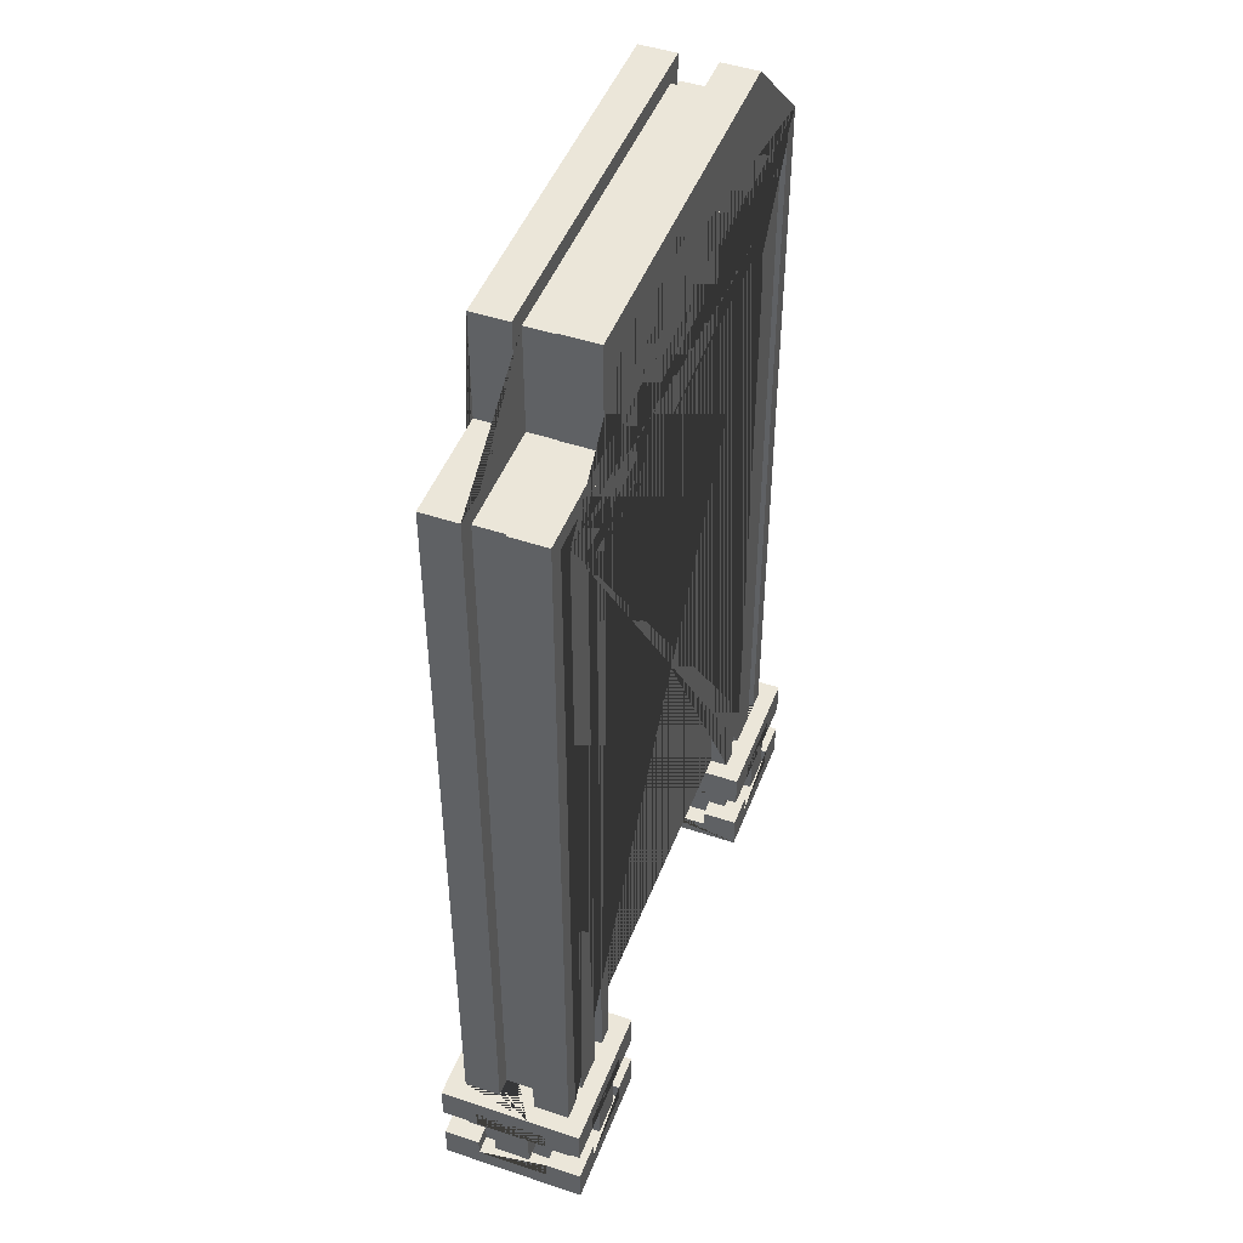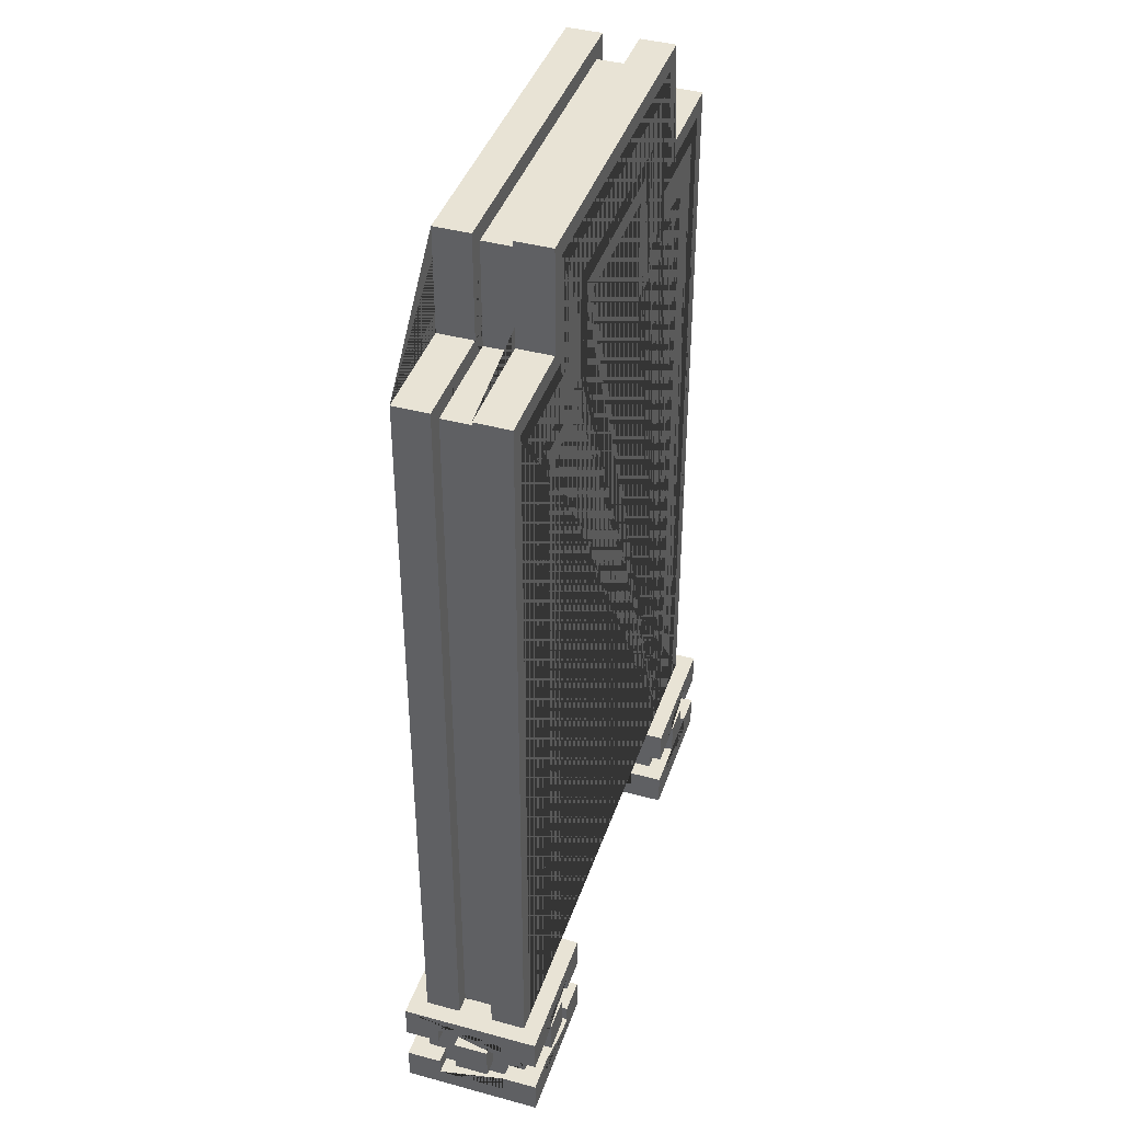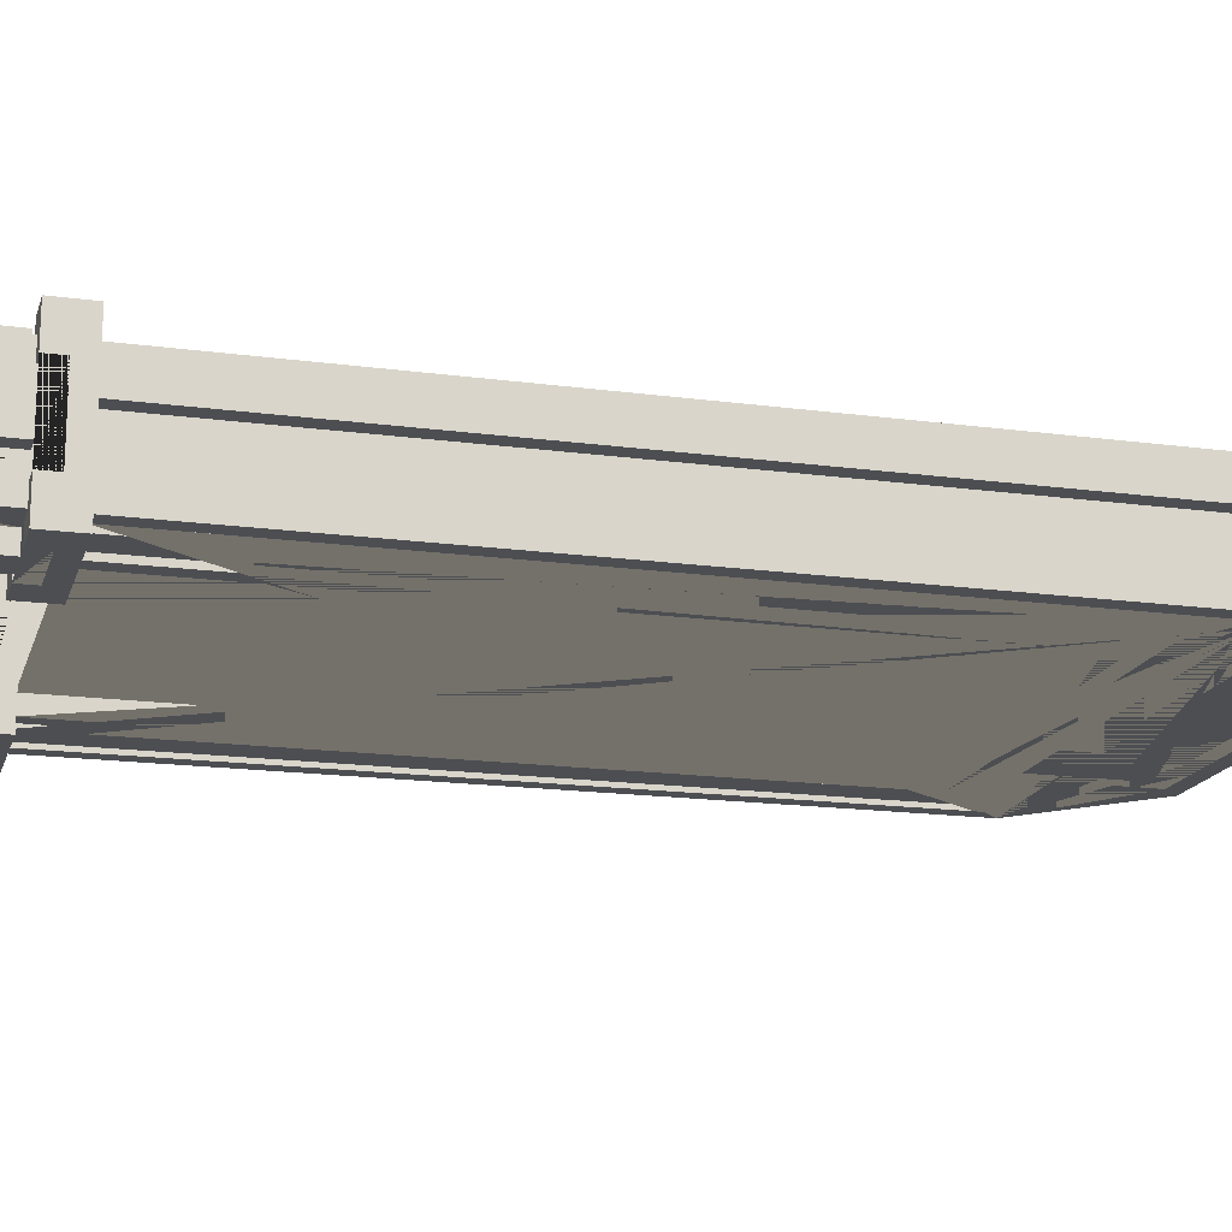
<metadata>
{"format":"obj","ext":"obj","renderer":"f3d","projection":"perspective","resolution":1024,"background":"white","views":[{"elev":47.7,"azim":110.7,"up":"+Y"},{"elev":41.3,"azim":-71.8,"up":"+Y"},{"elev":-16.9,"azim":74.7,"up":"+Z"}]}
</metadata>
<code>
v 0.425 0.525 0.1
v 0.375 0.55 0.1
v -0.275 0.55 0.1
v 0.425 0.575 0.1
v 0.425 0.55 -0.05
v 0.425 0.575 -0.05
v 0.4 0.575 -0.05
v 0.4 0.55 -0.05
v 0.35 0.575 0.075
v -0.225 0.55 -0.05
v -0.25 0.55 -0.05
v 0.425 0.575 0.025
v 0.4 0.575 0.075
v 0.375 0.575 0.075
v 0.275 0.575 0.075
v 0.25 0.575 0.075
v 0.25 0.575 0.025
v 0.25 0.6 0.025
v 0.225 0.575 0.025
v -0.35 0.575 0.075
v -0.4 0.575 0.075
v -0.4 0.575 0.025
v 0.425 0.625 0.025
v 0.375 0.625 0.075
v 0.3 0.625 0.075
v 0.25 0.625 0.025
v -0.25 0.625 0.025
v -0.25 0.625 0.075
v -0.275 0.625 0.075
v -0.3 0.625 0.075
v -0.35 0.625 0.1
v 0.425 0.625 -0.05
v 0.425 0.65 -0.05
v 0.4 0.65 -0.05
v 0.35 0.625 0.075
v 0.275 0.625 0.075
v 0.275 0.625 0.1
v 0.225 0.625 0.1
v -0.225 0.65 -0.05
v -0.425 0.625 -0.05
v 0.275 0.65 0.1
v -0.225 0.675 0.1
v -0.425 0.675 0.1
v 0.375 0.675 -0.025
v 0.35 0.675 0.05
v 0.35 0.675 0.075
v 0.275 0.675 0.075
v 0.25 0.675 0.075
v -0.275 0.675 0.05
v -0.3 0.675 0.05
v -0.3 0.675 0.075
v -0.35 0.675 0.075
v 0.25 1.625 0.075
v 0.125 1.65 0.075
v 0.1 1.625 0.075
v -0.1 1.625 0.075
v -0.25 1.625 0.075
v -0.275 1.65 0.05
v 0.3 1.675 0.075
v 0.3 1.675 0.05
v 0.15 1.675 0.05
v 0.125 1.65 0.05
v 0.15 1.675 0.075
v -0.15 1.675 0.05
v -0.15 1.675 0.075
v -0.3 1.675 0.075
v 0.35 1.725 0.075
v 0.2 1.725 0.075
v -0.35 1.725 0.05
v 0.375 1.75 0.05
v 0.35 1.725 0.05
v -0.2 1.725 0.05
v 0.375 1.75 0.075
v 0.225 1.75 -0.025
v -0.225 1.75 0.05
v -0.25 1.775 -0.025
v -0.375 1.75 0.075
v -0.4 1.775 0.075
v -0.4 1.775 -0.025
v -0.1 1.775 0.075
v -0.15 1.825 0.05
v -0.15 1.825 0.075
v 0.15 1.825 0.075
v -0.225 1.9 0.05
v 0.25 1.925 -0.025
v 0.225 1.9 0.075
v -0.225 1.9 -0.025
v 0.225 0.525 -0.1
v -0.275 0.55 -0.1
v -0.375 0.55 -0.1
v 0.4 0.575 0.05
v 0.425 0.575 0.05
v 0.35 0.575 -0.075
v 0.275 0.55 -0.075
v 0.275 0.55 -0.1
v 0.225 0.575 0.05
v 0.225 0.575 -0.1
v -0.25 0.575 0.05
v -0.225 0.575 0.05
v -0.225 0.575 -0.1
v -0.275 0.55 -0.075
v -0.3 0.575 -0.075
v -0.35 0.55 -0.075
v -0.375 0.55 -0.075
v -0.375 0.575 -0.1
v -0.4 0.55 0.05
v -0.425 0.55 0.05
v -0.425 0.575 0.05
v -0.4 0.575 0.05
v 0.375 0.575 -0.075
v 0.3 0.575 -0.1
v 0.275 0.575 -0.075
v -0.225 0.575 -0.025
v -0.275 0.575 -0.075
v -0.3 0.575 -0.1
v -0.35 0.575 -0.075
v 0.35 0.625 -0.1
v 0.275 0.625 -0.075
v -0.25 0.625 -0.025
v -0.3 0.625 -0.1
v -0.35 0.625 -0.1
v -0.35 0.625 -0.075
v 0.4 0.65 0.05
v 0.35 0.625 -0.075
v 0.3 0.625 -0.075
v 0.225 0.625 0.05
v 0.225 0.625 -0.1
v -0.225 0.625 0.05
v -0.225 0.625 -0.1
v -0.4 0.625 0.05
v 0.425 0.675 -0.1
v 0.275 0.65 -0.1
v -0.275 0.65 -0.1
v -0.35 0.675 -0.1
v -0.375 0.65 -0.1
v -0.425 0.675 -0.1
v 0.375 0.675 0.025
v 0.35 0.675 -0.05
v 0.35 0.675 -0.075
v 0.3 0.675 -0.075
v 0.275 0.675 -0.075
v 0.25 0.675 -0.075
v -0.3 0.675 -0.05
v -0.3 0.675 -0.075
v -0.4 0.675 0.025
v -0.4 0.675 -0.075
v -0.25 1.625 -0.075
v 0.275 1.65 -0.075
v 0.1 1.625 -0.075
v 0.125 1.65 -0.075
v -0.125 1.65 -0.075
v 0.275 1.65 -0.05
v -0.125 1.65 -0.05
v -0.275 1.65 -0.05
v 0.15 1.675 -0.05
v -0.15 1.675 -0.05
v -0.15 1.675 -0.075
v -0.3 1.675 -0.075
v 0.35 1.725 -0.05
v 0.2 1.725 -0.075
v 0.375 1.75 -0.05
v -0.2 1.725 -0.05
v -0.375 1.75 -0.05
v 0.4 1.775 0.025
v 0.225 1.75 0.025
v 0.225 1.75 -0.05
v -0.225 1.75 -0.05
v 0.25 1.775 0.025
v -0.125 1.8 -0.075
v 0.125 1.8 -0.05
v 0.2 1.875 -0.05
v 0.2 1.875 -0.075
v -0.2 1.875 -0.075
v 0.225 1.9 -0.05
v -0.2 1.875 -0.05
v -0.225 1.9 0.025
v 0.225 1.9 -0.075
v 0.25 1.925 -0.075
v 0.225 1.9 0.025
v 0.425 0.55 0.05
v 0.425 0.525 -0.1
v -0.225 0.55 0.05
v 0.4 0.55 0.05
v 0.4 0.575 0.025
v 0.275 0.575 0.1
v -0.225 0.575 0.1
v -0.25 0.575 0.025
v -0.25 0.575 -0.025
v -0.375 0.55 0.075
v -0.375 0.575 0.075
v -0.375 0.575 -0.075
v 0.425 0.575 -0.025
v 0.4 0.575 -0.025
v 0.35 0.575 -0.1
v -0.25 0.575 -0.05
v -0.25 0.575 -0.075
v -0.3 0.575 0.1
v -0.3 0.575 0.075
v 0.425 0.625 -0.025
v 0.4 0.625 0.05
v 0.4 0.625 -0.075
v 0.4 0.625 -0.05
v -0.225 0.625 0.025
v -0.225 0.625 -0.025
v -0.25 0.625 -0.075
v 0.425 0.625 0.1
v 0.4 0.625 0.025
v 0.4 0.625 -0.025
v 0.275 0.65 0.075
v 0.275 0.625 -0.1
v -0.225 0.625 0.1
v -0.25 0.625 0.05
v -0.25 0.65 0.05
v -0.25 0.65 -0.05
v -0.375 0.625 0.1
v -0.375 0.625 0.075
v -0.375 0.625 -0.075
v -0.375 0.625 -0.1
v 0.425 0.675 0.1
v 0.425 0.65 0.05
v 0.425 0.675 -0.025
v -0.225 0.675 -0.1
v 0.4 0.675 -0.025
v 0.275 0.675 0.05
v 0.275 0.675 -0.05
v -0.375 0.675 0.05
v 0.275 1.65 0.05
v -0.3 1.675 0.05
v -0.3 1.675 -0.05
v 0.35 1.725 -0.075
v 0.375 1.75 0.025
v 0.2 1.725 0.05
v 0.2 1.725 -0.05
v -0.375 1.75 0.05
v -0.375 1.75 -0.075
v 0.4 1.775 -0.075
v -0.225 1.75 0.075
v -0.225 1.75 -0.075
v 0.125 1.8 -0.075
v -0.15 1.825 -0.05
v 0.2 1.875 0.05
v 0.2 1.875 0.075
v -0.225 1.9 -0.05
v 0.25 1.925 0.075
v 0.25 1.925 0.025
v 0.225 0.55 0.05
v -0.425 0.525 -0.1
v 0.375 0.55 0.075
v 0.375 0.55 -0.1
v 0.25 0.575 -0.025
v 0.225 0.575 0.1
v -0.275 0.575 0.075
v -0.275 0.575 -0.1
v -0.4 0.575 -0.025
v -0.4 0.55 -0.05
v -0.425 0.575 0.1
v -0.425 0.55 -0.05
v -0.425 0.575 -0.05
v 0.3 0.575 0.1
v 0.3 0.575 0.075
v 0.25 0.575 0.05
v -0.4 0.575 -0.05
v -0.425 0.575 0.025
v 0.3 0.625 0.1
v 0.3 0.625 -0.1
v 0.25 0.625 0.05
v 0.25 0.6 0.05
v 0.25 0.625 -0.025
v 0.225 0.625 0.025
v -0.35 0.625 0.075
v -0.4 0.625 0.075
v -0.4 0.625 -0.05
v -0.4 0.625 -0.075
v -0.425 0.625 0.025
v -0.425 0.625 -0.025
v 0.375 0.625 -0.075
v 0.375 0.65 -0.075
v 0.375 0.65 -0.1
v 0.375 0.625 -0.1
v 0.25 0.65 0.05
v 0.25 0.65 -0.05
v 0.225 0.65 0.05
v 0.225 0.625 -0.05
v -0.275 0.625 0.1
v -0.275 0.65 0.1
v -0.275 0.65 0.075
v 0.225 0.675 -0.025
v -0.425 0.675 0.05
v -0.425 0.65 0.05
v -0.425 0.65 -0.05
v 0.375 0.675 0.05
v 0.375 0.675 -0.05
v 0.3 0.675 -0.05
v -0.275 0.675 0.075
v -0.35 0.675 0.05
v -0.35 0.675 -0.05
v -0.375 0.675 -0.025
v 0.25 1.625 -0.075
v -0.275 1.65 0.075
v -0.275 1.65 -0.075
v 0.3 1.675 -0.05
v 0.3 1.675 -0.075
v -0.35 1.725 -0.05
v 0.375 1.75 -0.075
v -0.375 1.75 0.025
v -0.375 1.75 -0.025
v 0.1 1.775 0.075
v -0.225 1.75 0.025
v -0.125 1.8 -0.05
v -0.25 1.775 0.025
v 0.15 1.825 0.05
v 0.15 1.825 -0.05
v 0.15 1.825 -0.075
v -0.2 1.875 0.075
v -0.2 1.875 0.05
v 0.225 1.9 0.05
v -0.25 1.925 0.025
v -0.25 1.925 -0.025
v -0.25 1.925 -0.075
v 0.225 0.525 0.1
v -0.225 0.525 0.1
v -0.225 0.525 -0.1
v -0.425 0.525 0.1
v 0.35 0.575 0.1
v 0.3 0.575 -0.075
v 0.225 0.575 -0.025
v -0.225 0.575 0.025
v -0.35 0.575 0.1
v -0.35 0.575 -0.1
v -0.425 0.575 -0.025
v 0.425 0.625 0.05
v 0.425 0.625 -0.1
v 0.375 0.625 0.1
v 0.4 0.625 0.075
v 0.25 0.625 0.075
v 0.25 0.625 -0.05
v 0.25 0.625 -0.075
v -0.225 0.625 -0.05
v -0.25 0.625 -0.05
v -0.275 0.625 -0.075
v -0.275 0.625 -0.1
v -0.425 0.625 0.1
v -0.425 0.625 0.05
v -0.425 0.625 -0.1
v 0.375 0.65 0.1
v 0.375 0.65 0.075
v 0.275 0.65 -0.075
v 0.225 0.65 -0.05
v -0.225 0.65 0.05
v -0.275 0.65 -0.075
v -0.375 0.65 0.1
v -0.375 0.65 0.075
v -0.375 0.65 -0.075
v -0.4 0.65 0.05
v -0.4 0.65 0
v -0.4 0.65 -0.025
v -0.4 0.65 -0.05
v -0.1 1.625 -0.075
v 0.15 1.675 -0.075
v 0.225 1.75 0.075
v 0.225 1.75 0.05
v 0.225 1.75 -0.075
v 0.1 1.775 -0.075
v -0.1 1.775 -0.075
v -0.15 1.825 -0.075
v -0.225 1.9 0.075
v -0.225 1.9 -0.075
v 0.375 0.55 -0.075
v 0.275 0.55 0.075
v 0.275 0.55 0.1
v 0.25 0.55 0.05
v 0.25 0.55 -0.05
v 0.225 0.55 -0.05
v -0.25 0.55 0.05
v -0.275 0.55 0.075
v -0.375 0.55 0.1
v 0.4 0.575 -0.075
v 0.425 0.575 -0.1
v 0.375 0.575 0.1
v 0.375 0.575 -0.1
v 0.275 0.575 -0.1
v 0.25 0.575 -0.075
v 0.25 0.575 -0.05
v 0.225 0.575 -0.05
v -0.25 0.575 0.075
v -0.225 0.575 -0.05
v -0.275 0.575 0.1
v -0.375 0.575 0.1
v -0.4 0.575 -0.075
v -0.425 0.575 -0.1
v 0.35 0.625 0.1
v 0.225 0.625 -0.025
v -0.3 0.625 0.1
v -0.3 0.625 -0.075
v -0.4 0.625 0.025
v -0.4 0.625 0
v -0.4 0.625 -0.025
v 0.4 0.675 0.075
v 0.4 0.675 0.025
v 0.4 0.675 -0.075
v 0.375 0.675 0.075
v 0.375 0.675 -0.075
v 0.3 0.675 0.075
v 0.3 0.675 0.05
v 0.225 0.675 0.1
v 0.25 0.675 -0.025
v 0.225 0.675 -0.1
v -0.25 0.675 0.075
v -0.25 0.675 -0.075
v -0.275 0.675 -0.05
v -0.275 0.675 -0.075
v -0.375 0.675 0.075
v -0.375 0.675 -0.05
v -0.35 0.675 -0.075
v -0.375 0.675 -0.075
v -0.375 0.675 0.025
v -0.4 0.675 0.075
v -0.4 0.675 0.05
v -0.4 0.675 -0.025
v 0.275 1.65 0.075
v 0.125 1.65 -0.05
v -0.125 1.65 0.075
v -0.125 1.65 0.05
v -0.2 1.725 0.075
v -0.2 1.725 -0.075
v -0.35 1.725 0.075
v -0.35 1.725 -0.075
v 0.375 1.75 -0.025
v -0.225 1.75 -0.025
v 0.4 1.775 0.075
v 0.4 1.775 -0.025
v 0.25 1.775 0.075
v 0.25 1.775 -0.025
v 0.25 1.775 -0.075
v -0.25 1.775 0.075
v -0.25 1.775 -0.075
v -0.4 1.775 0.025
v -0.4 1.775 -0.075
v 0.125 1.8 0.075
v 0.125 1.8 0.05
v -0.125 1.8 0.05
v -0.125 1.8 0.075
v 0.225 1.9 -0.025
v -0.25 1.925 0.075
f 321 186 387 3 376 388 256 323
f 5 6 7 8
f 372 383 384 373
f 10 386 195 11
f 390 258 262 389 191 105
f 442 441 423 422
f 255 262 258 257
f 391 264 259 324
f 31 328 197 393
f 32 33 34 202
f 336 281 348 283
f 338 39 214 339
f 272 357 290 40
f 219 405 38 37 41 345 333 206
f 268 392 269 26
f 236 434 433 431
f 123 34 33 220
f 249 95 94 368
f 398 430 432 244 444 435 78 417 412 77 237 366 86 360 73 401
f 372 373 246 371
f 206 333 24 334 200 331
f 221 223 44 137 399 398 401 291 45 46 403 404 224 47 48 406 287 405 219
f 89 90 104 103 101
f 96 251 185 15 16 261
f 76 79 419 297 306 429 87 443 74 428 44 223 431 433 85 318
f 251 320 1 4 379 2 370 185
f 438 436 319 178 434 236 400 402 304 362 177 367 238 235 415 146
f 47 420 54 439 442 422 299 294 408 57 56 80 307 55 53 48
f 330 254 22 263
f 120 121 122 394
f 187 188 113 327
f 102 116 329 115
f 326 392 268 250
f 348 281 280 282
f 58 299 422 423
f 180 183 91 92
f 371 246 96 261
f 182 374 98 99
f 106 107 108 109
f 111 265 117 194
f 329 121 120 115
f 115 120 394 102
f 89 253 100 322 247 390 105 90
f 30 393 197 198
f 331 200 123 220
f 266 126 282 280
f 128 212 213 349
f 130 343 289 354
f 210 127 407 131 332 279 278 132
f 62 440 439 54
f 395 274 263 22
f 322 100 386 10 182 99 186 321
f 298 149 363 364 358 147 409 411 300 151 169 239 150 148 141 142
f 290 357 356 355 354 289
f 350 353 135 133
f 38 126 266 335 36 37
f 285 351 352 286
f 437 78 435 310
f 180 5 8 183
f 415 235 163 413
f 75 84 366 237
f 325 125 265 111
f 122 121 329 116
f 248 369 370 2
f 370 369 15 185
f 94 95 381 112
f 376 189 190 388
f 104 90 105 191
f 192 199 23 12
f 396 397 275 274 395
f 136 344 40 290 289 343 342 43 288
f 113 204 203 327
f 194 117 124 93
f 37 36 209 41
f 118 210 132 347
f 215 216 352 351
f 217 218 135 353
f 32 332 131 221 219 206 331 220 33
f 375 189 376 3
f 76 318 319 436
f 174 177 362 166
f 227 420 47 224
f 326 250 17 19
f 77 234 75 237
f 184 193 192 12
f 277 347 132 278
f 325 111 194 93
f 358 56 57 147
f 431 223 400 236
f 21 109 108 256 388 190
f 35 25 264 391
f 161 304 402 292
f 141 148 152 225
f 215 342 343 130 271 216
f 57 408 409 147
f 275 397 254 330
f 197 328 20 198
f 364 80 56 358
f 399 164 430 398
f 30 270 31 393
f 31 270 20 328
f 218 344 136 134 222 129 341 133 135
f 244 432 168 245
f 239 169 309 170
f 249 380 378 181 88 97 381 95
f 88 320 251 96 246 373 384 97
f 257 258 390 247 323 256 108 107
f 2 379 14 248
f 368 110 380 249
f 127 210 118 337 336 283
f 3 387 252 375
f 101 114 253 89
f 392 326 19 269
f 274 275 330 263
f 333 345 346 24
f 276 277 278 279
f 405 287 407 127 283 348 282 126 38
f 284 285 286 29
f 340 350 133 341
f 9 35 391 324
f 285 284 211 42 43 342 215 351
f 180 92 4 1 181 378 6 5
f 79 438 146 419
f 410 154 300 411
f 42 211 128 349 39 338 129 222
f 435 444 317 310
f 440 441 442 439
f 23 207 184 12
f 164 168 432 430
f 344 218 217 273 272 40
f 234 77 412 226
f 178 85 433 434
f 264 25 260 259
f 265 125 124 117
f 204 119 27 203
f 167 163 235 238
f 48 53 298 142 406
f 363 149 55 307
f 179 176 308 305 416 145 437 310 317 245 168 164 399 137 231 165
f 88 181 1 320
f 300 154 153 151
f 201 276 279 332 32 202
f 323 247 322 321
f 153 309 169 151
f 28 212 128 211 284 29
f 129 338 339 205 340 341
f 214 39 349 213
f 161 166 362 304
f 13 14 379 4 92 91
f 119 204 113 188
f 317 444 244 245
f 367 243 167 238
f 360 361 70 73
f 401 73 70 291
f 417 78 437 145 418
f 97 384 383 382 112 381
f 193 208 199 192
f 363 307 80 364
f 366 84 316 86
f 243 367 177 174
f 345 41 209 346
f 18 26 269 19 17
f 10 11 374 182
f 406 142 141 225 293 140 139 138 292 402 400 223 221 131 407 287
f 385 252 387 186 99 98
f 100 253 114 196 195 386
f 86 316 361 360
f 52 295 226 412 417 418 288 43 42 222 134 414 144 143 410 411 409 408 294 49 50 51
f 414 134 136 288 418 145 416 297 419 146 415 413 296
f 62 54 420 227
f 148 150 421 152
f 327 203 27 187
f 294 299 58 49
f 76 436 438 79
f 255 257 107 106
f 380 110 377 7 6 378
f 199 208 207 23
f 298 53 55 149
f 239 170 421 150
f 319 318 85 178
f 324 259 260 9
f 208 202 34 123 200 334 13 91 183 8 7 193 184 207
f 9 260 25 36 335 16 15 369 248 14 13 334 24 35
f 385 28 29 30 198 20 270 216 271 21 190 189 375 252
f 281 336 337 382 383 250 268 26 18 267 266 280
f 403 46 67 68 242 314 424 426 52 51 66 65 82 83 63 59
f 119 188 187 27 212 28 385 98 374 11 195 196 205 339
f 201 202 208 193 7 377
f 64 81 82 65
f 426 69 295 52
f 155 312 313 359
f 368 94 112 325 93 124 125 118 347 277 276 201 377 110
f 118 125 325 112 382 337
f 101 103 116 102 394 122 217 353 350 340 205 196 114
f 425 427 303 162
f 389 273 217 122 116 103 104 191
f 230 139 140 302 359 313 365 157 158 144 414 427 425 173 172 160
f 65 66 228 64
f 301 302 140 293
f 301 155 359 302
f 346 209 36 25 35 24
f 158 229 143 144
f 119 339 214 213 212 27
f 230 159 138 139
f 50 228 66 51
f 241 242 68 232
f 63 83 311 61
f 162 175 173 425
f 156 229 158 157
f 286 352 216 270 30 29
f 21 271 130 354 355 396 395 22 254 397 356 357 272 273 389 262 255 106 109
f 17 250 383 372 371 261 16 335 266 267 18
f 396 355 356 397
f 403 59 60 404
f 72 69 426 424
f 365 240 156 157
f 424 314 315 72
f 312 240 365 313
f 83 82 81 311
f 303 427 414 296
f 230 160 233 159
f 71 232 68 67
f 172 171 233 160
f 315 314 242 241
f 173 175 171 172
f 63 61 60 59
f 71 67 46 45
f 311 81 64 228 50 49 58 423 441 440 62 227 224 404 60 61
f 291 70 361 316 84 75 234 226 295 69 72 315 241 232 71 45
f 138 159 233 171 175 162 303 296 413 163 167 243 174 166 161 292
f 229 156 240 312 155 301 293 225 152 421 170 309 153 154 410 143
f 428 231 137 44
f 416 305 306 297
f 87 429 308 176
f 429 306 305 308
f 74 165 231 428
f 443 179 165 74
f 176 179 443 87

</code>
